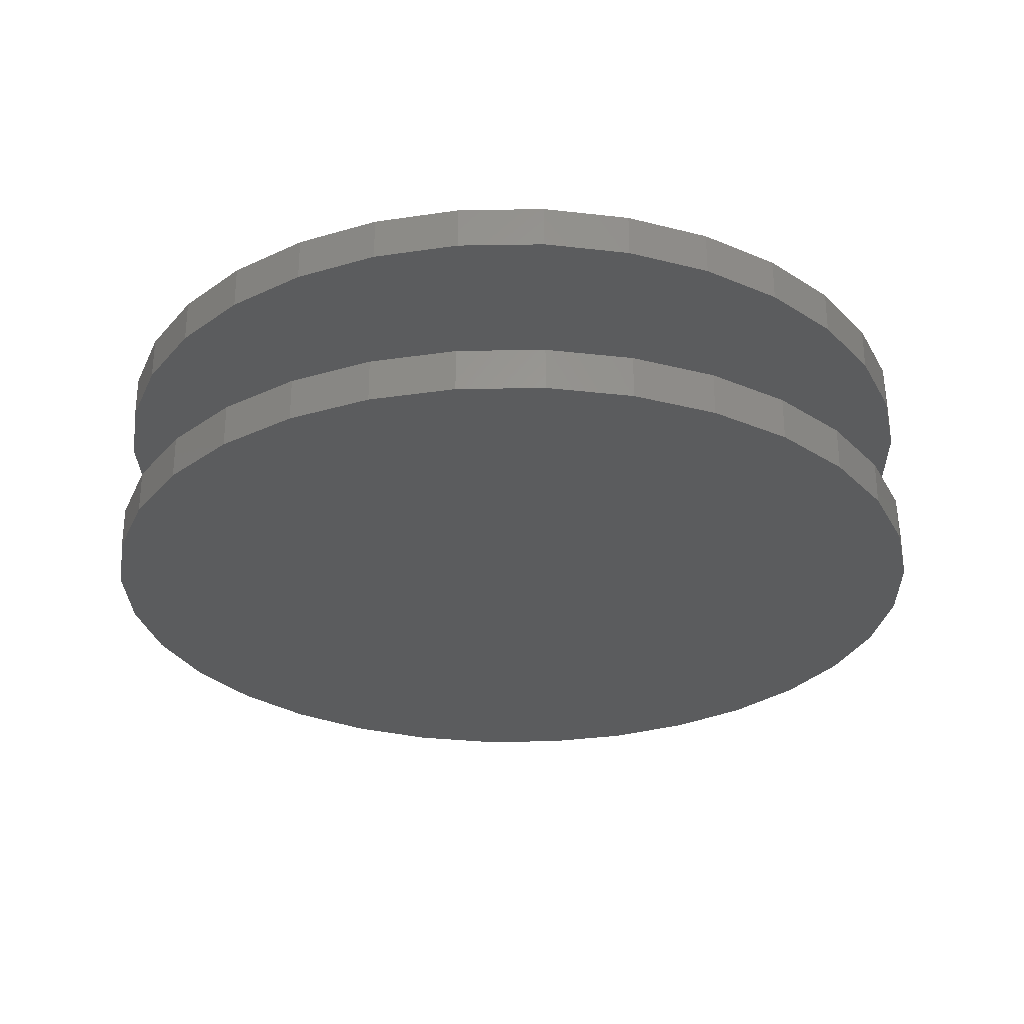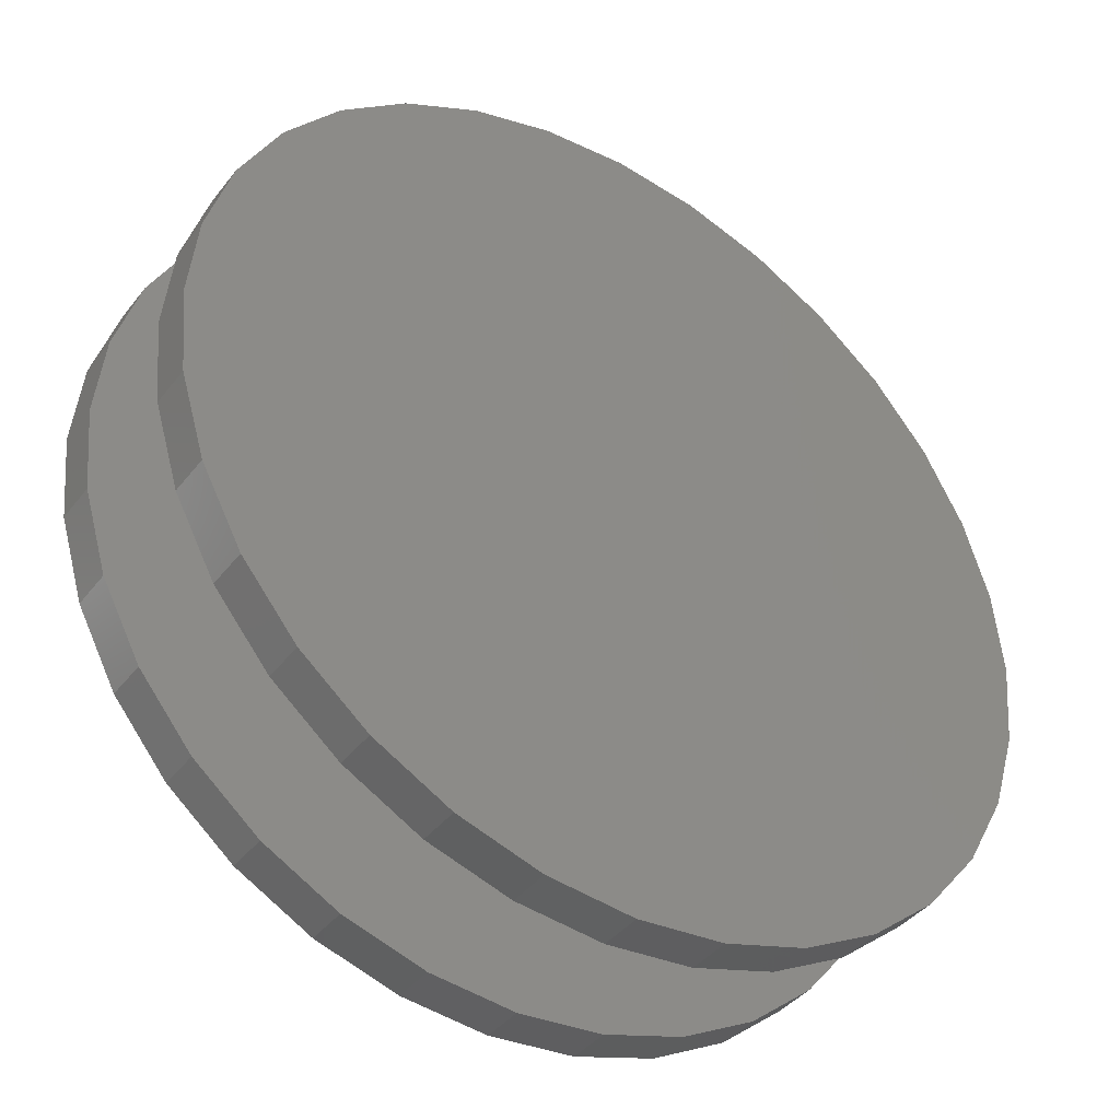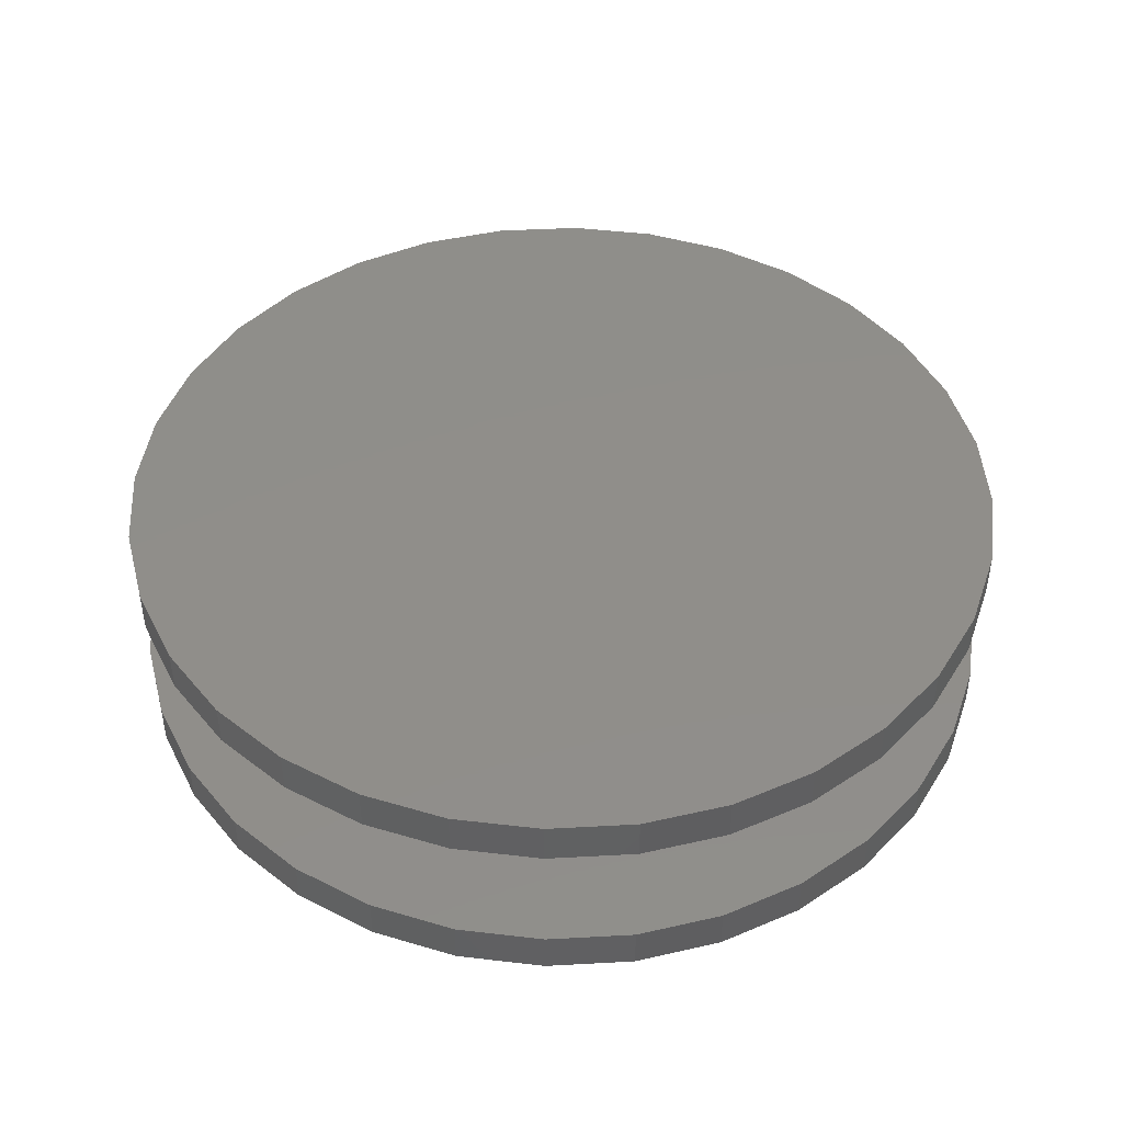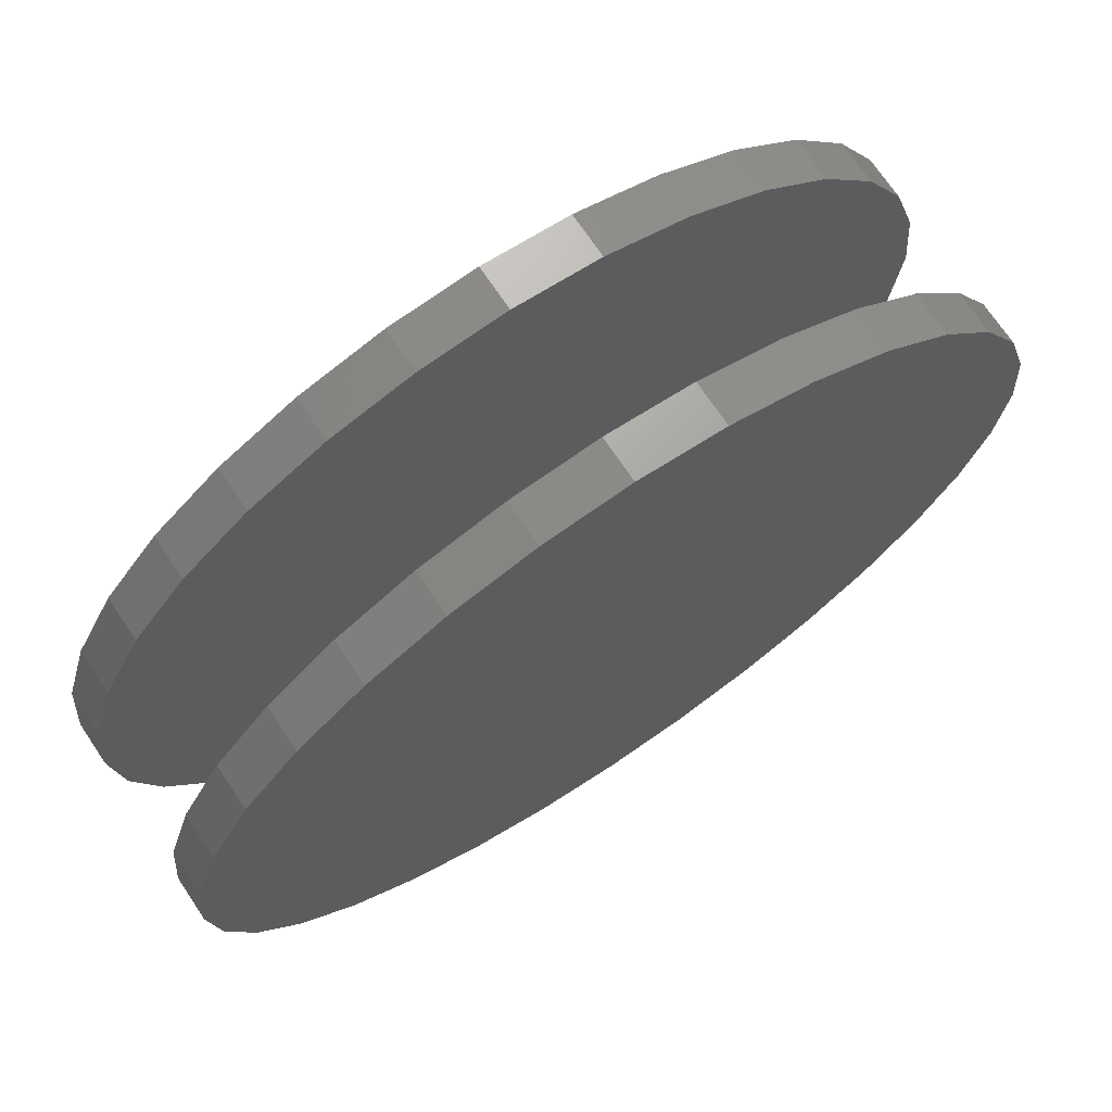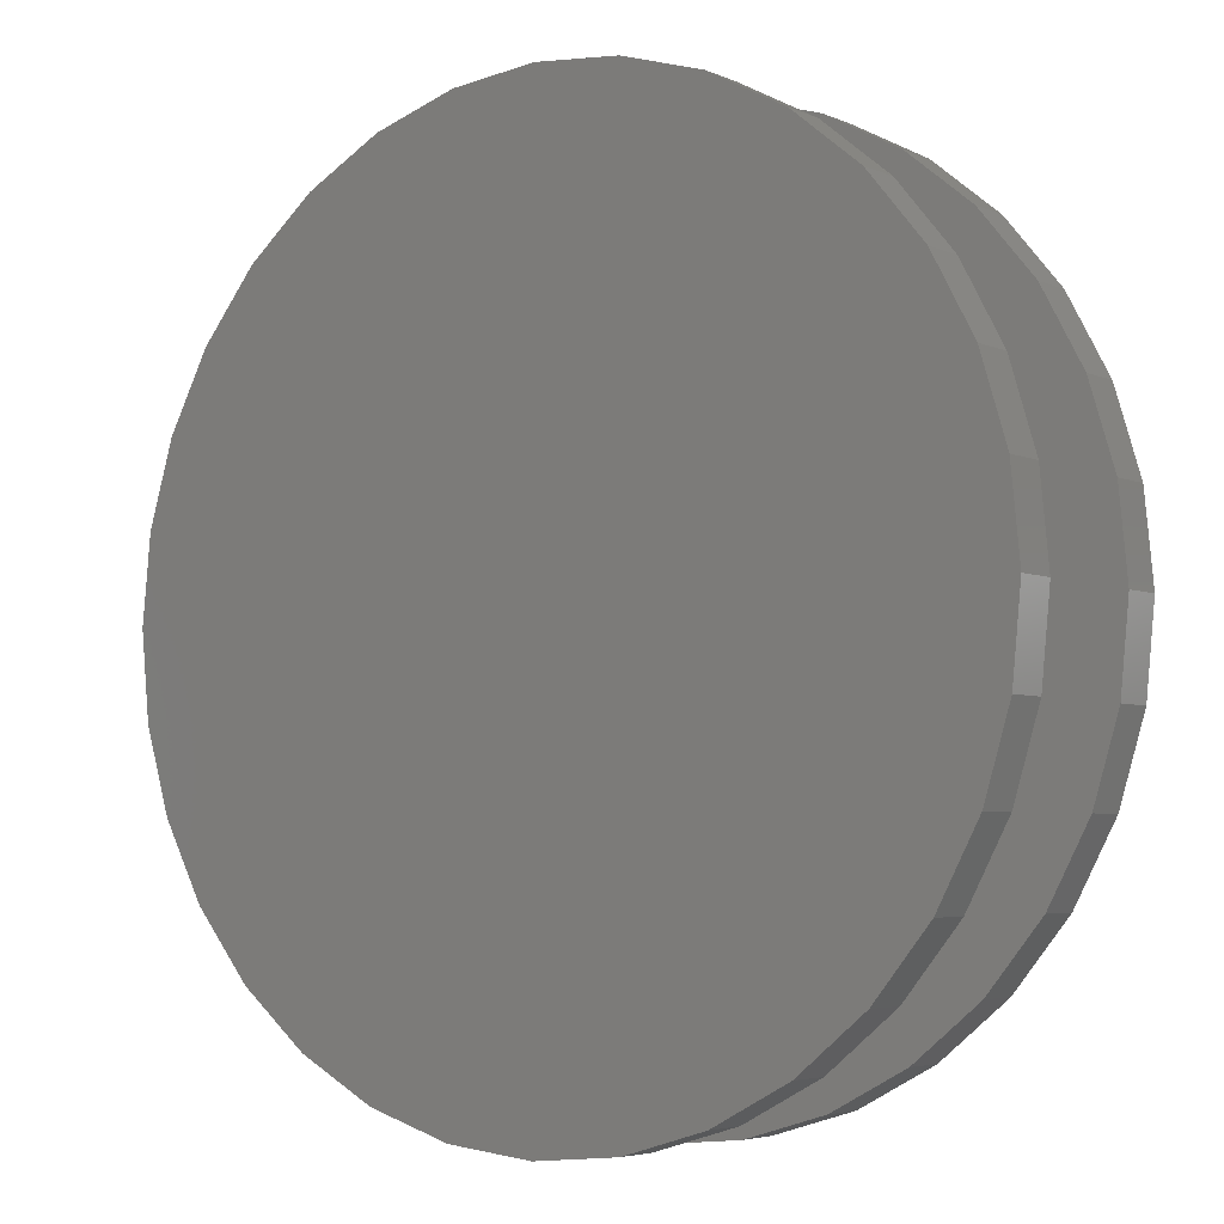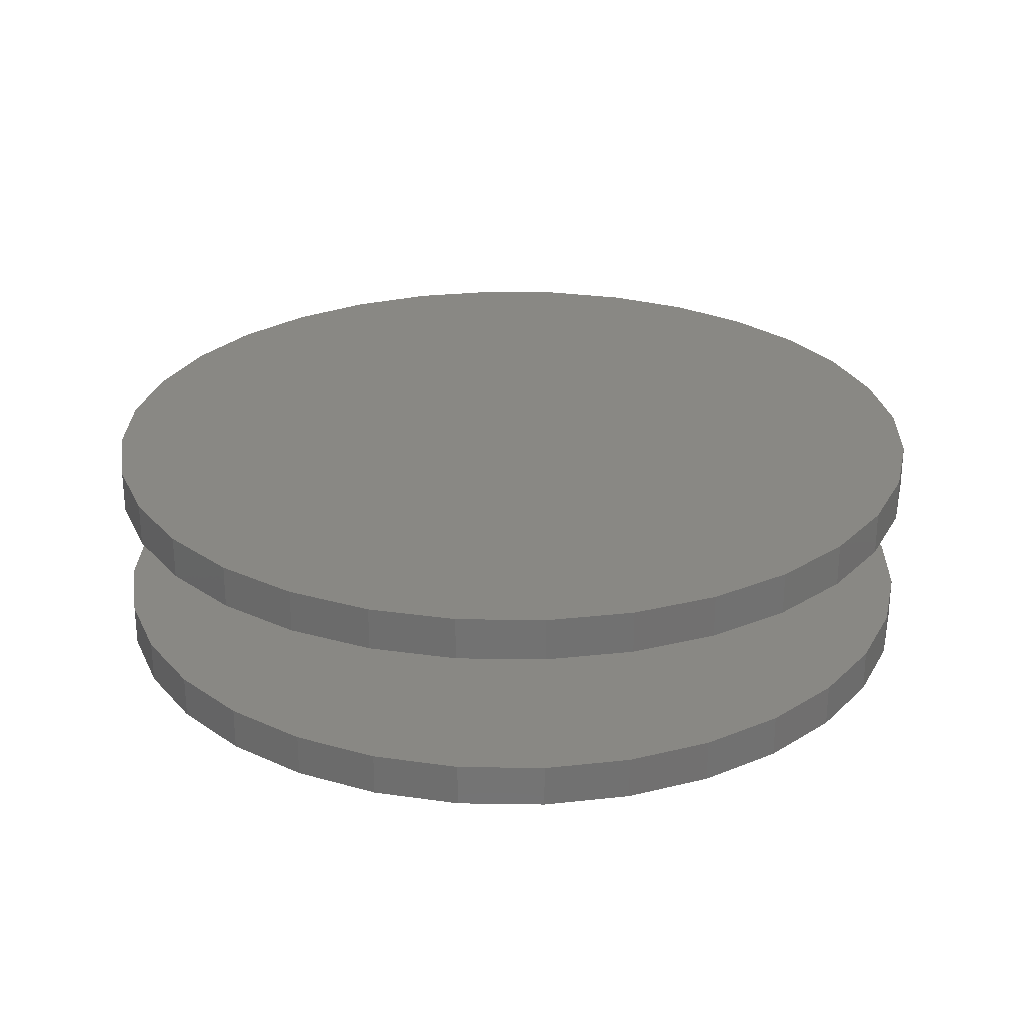
<metadata>
{"format":"stl","ext":"stl","renderer":"f3d","projection":"perspective","resolution":1024,"background":"white","views":[{"elev":-28.7,"azim":-71.7,"up":"+Z"},{"elev":-40.6,"azim":145.8,"up":"+Y"},{"elev":45.3,"azim":-54.2,"up":"+Z"},{"elev":71.7,"azim":146.1,"up":"+Y"},{"elev":-4.6,"azim":-143.4,"up":"+Y"},{"elev":26.7,"azim":-71.7,"up":"+Z"}]}
</metadata>
<code>
# stl→obj: 128 verts, 248 faces
v -0.625 0.125 0.2266
v -0.625 0.125 0.2891
v -0.6128 0.249 0.2266
v -0.6128 0.249 0.2891
v -0.5766 0.3682 0.2266
v -0.5766 0.3682 0.2891
v -0.5179 0.4781 0.2266
v -0.5179 0.4781 0.2891
v -0.4389 0.5744 0.2266
v -0.4389 0.5744 0.2891
v -0.3426 0.6534 0.2266
v -0.3426 0.6534 0.2891
v -0.2327 0.7121 0.2266
v -0.2327 0.7121 0.2891
v -0.1135 0.7483 0.2266
v -0.1135 0.7483 0.2891
v 0.01053 0.7605 0.2266
v 0.01053 0.7605 0.2891
v 0.1345 0.7483 0.2266
v 0.1345 0.7483 0.2891
v 0.2537 0.7121 0.2266
v 0.2537 0.7121 0.2891
v 0.3636 0.6534 0.2266
v 0.3636 0.6534 0.2891
v 0.4599 0.5744 0.2266
v 0.4599 0.5744 0.2891
v 0.5389 0.4781 0.2266
v 0.5389 0.4781 0.2891
v 0.5977 0.3682 0.2266
v 0.5977 0.3682 0.2891
v 0.6338 0.249 0.2266
v 0.6338 0.249 0.2891
v 0.6461 0.125 0.2266
v 0.6461 0.125 0.2891
v -0.625 0.125 -0.01562
v -0.625 0.125 0.04688
v -0.6128 0.249 -0.01562
v -0.6128 0.249 0.04688
v -0.5766 0.3682 -0.01562
v -0.5766 0.3682 0.04688
v -0.5179 0.4781 -0.01562
v -0.5179 0.4781 0.04688
v -0.4389 0.5744 -0.01562
v -0.4389 0.5744 0.04688
v -0.3426 0.6534 -0.01562
v -0.3426 0.6534 0.04688
v -0.2327 0.7121 -0.01562
v -0.2327 0.7121 0.04688
v -0.1135 0.7483 -0.01562
v -0.1135 0.7483 0.04688
v 0.01053 0.7605 -0.01562
v 0.01053 0.7605 0.04688
v 0.1345 0.7483 -0.01562
v 0.1345 0.7483 0.04688
v 0.2537 0.7121 -0.01562
v 0.2537 0.7121 0.04688
v 0.3636 0.6534 -0.01562
v 0.3636 0.6534 0.04688
v 0.4599 0.5744 -0.01562
v 0.4599 0.5744 0.04688
v 0.5389 0.4781 -0.01562
v 0.5389 0.4781 0.04688
v 0.5977 0.3682 -0.01562
v 0.5977 0.3682 0.04688
v 0.6338 0.249 -0.01562
v 0.6338 0.249 0.04688
v 0.6461 0.125 -0.01562
v 0.6461 0.125 0.04688
v 0.6338 0.001015 0.2266
v 0.6338 0.001015 0.2891
v 0.5977 -0.1182 0.2266
v 0.5977 -0.1182 0.2891
v 0.5389 -0.2281 0.2266
v 0.5389 -0.2281 0.2891
v 0.4599 -0.3244 0.2266
v 0.4599 -0.3244 0.2891
v 0.3636 -0.4034 0.2266
v 0.3636 -0.4034 0.2891
v 0.2537 -0.4621 0.2266
v 0.2537 -0.4621 0.2891
v 0.1345 -0.4983 0.2266
v 0.1345 -0.4983 0.2891
v 0.01053 -0.5105 0.2266
v 0.01053 -0.5105 0.2891
v -0.1135 -0.4983 0.2266
v -0.1135 -0.4983 0.2891
v -0.2327 -0.4621 0.2266
v -0.2327 -0.4621 0.2891
v -0.3426 -0.4034 0.2266
v -0.3426 -0.4034 0.2891
v -0.4389 -0.3244 0.2266
v -0.4389 -0.3244 0.2891
v -0.5179 -0.2281 0.2266
v -0.5179 -0.2281 0.2891
v -0.5766 -0.1182 0.2266
v -0.5766 -0.1182 0.2891
v -0.6128 0.001015 0.2266
v -0.6128 0.001015 0.2891
v 0.6338 0.001015 -0.01562
v 0.6338 0.001015 0.04688
v 0.5977 -0.1182 -0.01562
v 0.5977 -0.1182 0.04688
v 0.5389 -0.2281 -0.01562
v 0.5389 -0.2281 0.04688
v 0.4599 -0.3244 -0.01562
v 0.4599 -0.3244 0.04688
v 0.3636 -0.4034 -0.01562
v 0.3636 -0.4034 0.04688
v 0.2537 -0.4621 -0.01562
v 0.2537 -0.4621 0.04688
v 0.1345 -0.4983 -0.01562
v 0.1345 -0.4983 0.04688
v 0.01053 -0.5105 -0.01562
v 0.01053 -0.5105 0.04688
v -0.1135 -0.4983 -0.01562
v -0.1135 -0.4983 0.04688
v -0.2327 -0.4621 -0.01562
v -0.2327 -0.4621 0.04688
v -0.3426 -0.4034 -0.01562
v -0.3426 -0.4034 0.04688
v -0.4389 -0.3244 -0.01562
v -0.4389 -0.3244 0.04688
v -0.5179 -0.2281 -0.01562
v -0.5179 -0.2281 0.04688
v -0.5766 -0.1182 -0.01562
v -0.5766 -0.1182 0.04688
v -0.6128 0.001015 -0.01562
v -0.6128 0.001015 0.04688
f 1 2 3
f 3 2 4
f 3 4 5
f 5 4 6
f 5 6 7
f 7 6 8
f 7 8 9
f 9 8 10
f 9 10 11
f 11 10 12
f 11 12 13
f 13 12 14
f 13 14 15
f 15 14 16
f 15 16 17
f 17 16 18
f 17 18 19
f 19 18 20
f 19 20 21
f 21 20 22
f 21 22 23
f 23 22 24
f 23 24 25
f 25 24 26
f 25 26 27
f 27 26 28
f 27 28 29
f 29 28 30
f 29 30 31
f 31 30 32
f 31 32 33
f 33 32 34
f 35 36 37
f 37 36 38
f 37 38 39
f 39 38 40
f 39 40 41
f 41 40 42
f 41 42 43
f 43 42 44
f 43 44 45
f 45 44 46
f 45 46 47
f 47 46 48
f 47 48 49
f 49 48 50
f 49 50 51
f 51 50 52
f 51 52 53
f 53 52 54
f 53 54 55
f 55 54 56
f 55 56 57
f 57 56 58
f 57 58 59
f 59 58 60
f 59 60 61
f 61 60 62
f 61 62 63
f 63 62 64
f 63 64 65
f 65 64 66
f 65 66 67
f 67 66 68
f 33 34 69
f 69 34 70
f 69 70 71
f 71 70 72
f 71 72 73
f 73 72 74
f 73 74 75
f 75 74 76
f 75 76 77
f 77 76 78
f 77 78 79
f 79 78 80
f 79 80 81
f 81 80 82
f 81 82 83
f 83 82 84
f 83 84 85
f 85 84 86
f 85 86 87
f 87 86 88
f 87 88 89
f 89 88 90
f 89 90 91
f 91 90 92
f 91 92 93
f 93 92 94
f 93 94 95
f 95 94 96
f 95 96 97
f 97 96 98
f 97 98 1
f 1 98 2
f 67 68 99
f 99 68 100
f 99 100 101
f 101 100 102
f 101 102 103
f 103 102 104
f 103 104 105
f 105 104 106
f 105 106 107
f 107 106 108
f 107 108 109
f 109 108 110
f 109 110 111
f 111 110 112
f 111 112 113
f 113 112 114
f 113 114 115
f 115 114 116
f 115 116 117
f 117 116 118
f 117 118 119
f 119 118 120
f 119 120 121
f 121 120 122
f 121 122 123
f 123 122 124
f 123 124 125
f 125 124 126
f 125 126 127
f 127 126 128
f 127 128 35
f 35 128 36
f 50 54 52
f 54 50 56
f 56 50 48
f 56 48 58
f 58 48 46
f 58 46 60
f 60 46 44
f 60 44 62
f 62 44 42
f 62 42 64
f 64 42 40
f 64 40 66
f 66 40 38
f 66 38 68
f 68 38 36
f 68 36 100
f 100 36 128
f 100 128 102
f 102 128 126
f 102 126 104
f 104 126 124
f 104 124 106
f 106 124 122
f 106 122 108
f 108 122 120
f 108 120 110
f 110 120 118
f 110 118 112
f 112 118 116
f 112 116 114
f 17 19 15
f 83 85 81
f 81 85 87
f 81 87 79
f 79 87 89
f 79 89 77
f 77 89 91
f 77 91 75
f 75 91 93
f 75 93 73
f 73 93 95
f 73 95 71
f 71 95 97
f 71 97 69
f 69 97 1
f 69 1 33
f 33 1 3
f 33 3 31
f 31 3 5
f 31 5 29
f 29 5 7
f 29 7 27
f 27 7 9
f 27 9 25
f 25 9 11
f 25 11 23
f 23 11 13
f 23 13 21
f 21 13 15
f 21 15 19
f 51 53 49
f 113 115 111
f 111 115 117
f 111 117 109
f 109 117 119
f 109 119 107
f 107 119 121
f 107 121 105
f 105 121 123
f 105 123 103
f 103 123 125
f 103 125 101
f 101 125 127
f 101 127 99
f 99 127 35
f 99 35 67
f 67 35 37
f 67 37 65
f 65 37 39
f 65 39 63
f 63 39 41
f 63 41 61
f 61 41 43
f 61 43 59
f 59 43 45
f 59 45 57
f 57 45 47
f 57 47 55
f 55 47 49
f 55 49 53
f 16 20 18
f 20 16 22
f 22 16 14
f 22 14 24
f 24 14 12
f 24 12 26
f 26 12 10
f 26 10 28
f 28 10 8
f 28 8 30
f 30 8 6
f 30 6 32
f 32 6 4
f 32 4 34
f 34 4 2
f 34 2 70
f 70 2 98
f 70 98 72
f 72 98 96
f 72 96 74
f 74 96 94
f 74 94 76
f 76 94 92
f 76 92 78
f 78 92 90
f 78 90 80
f 80 90 88
f 80 88 82
f 82 88 86
f 82 86 84

</code>
